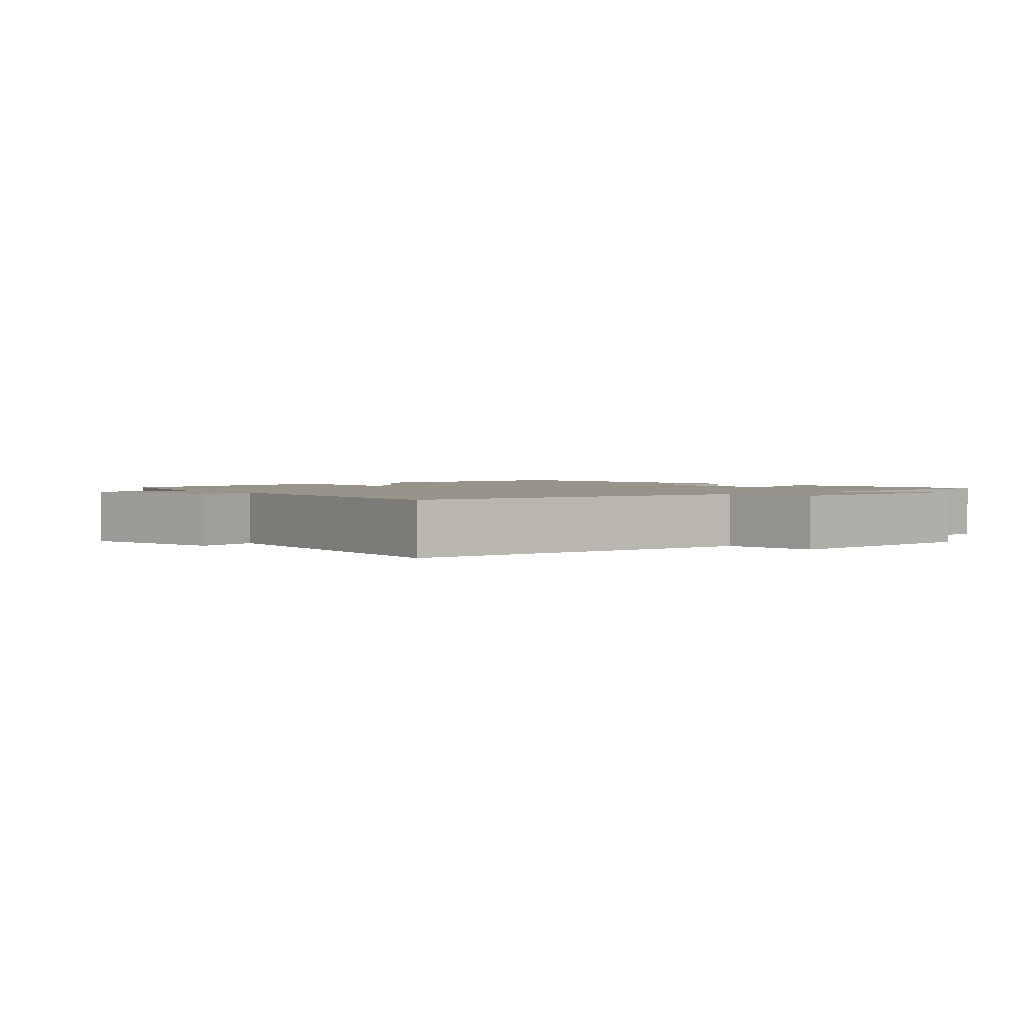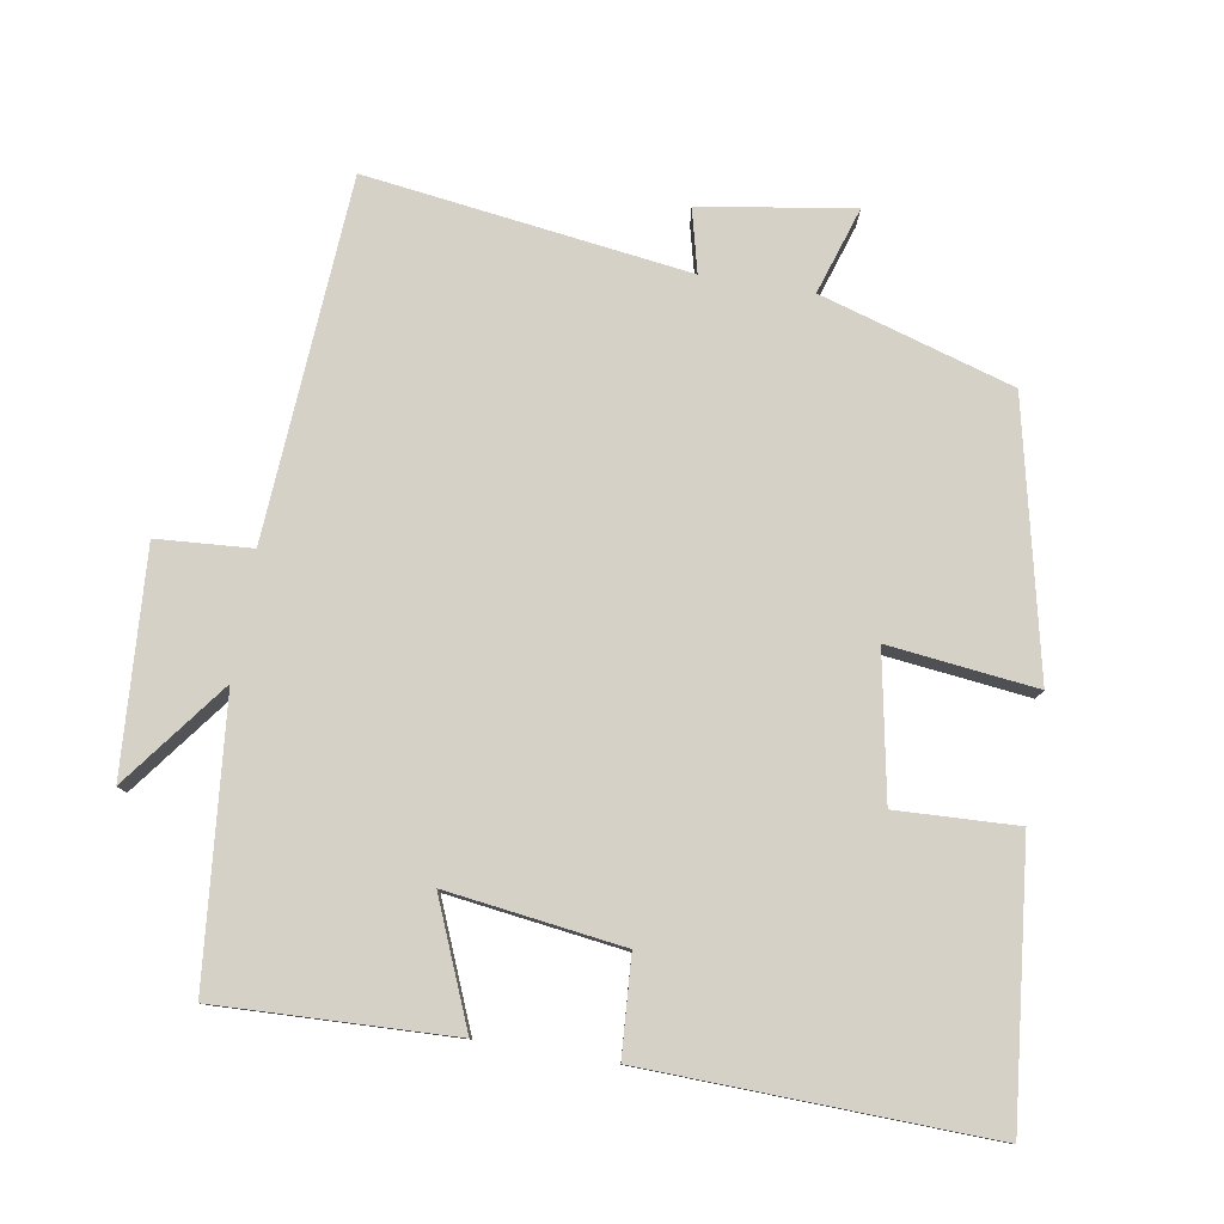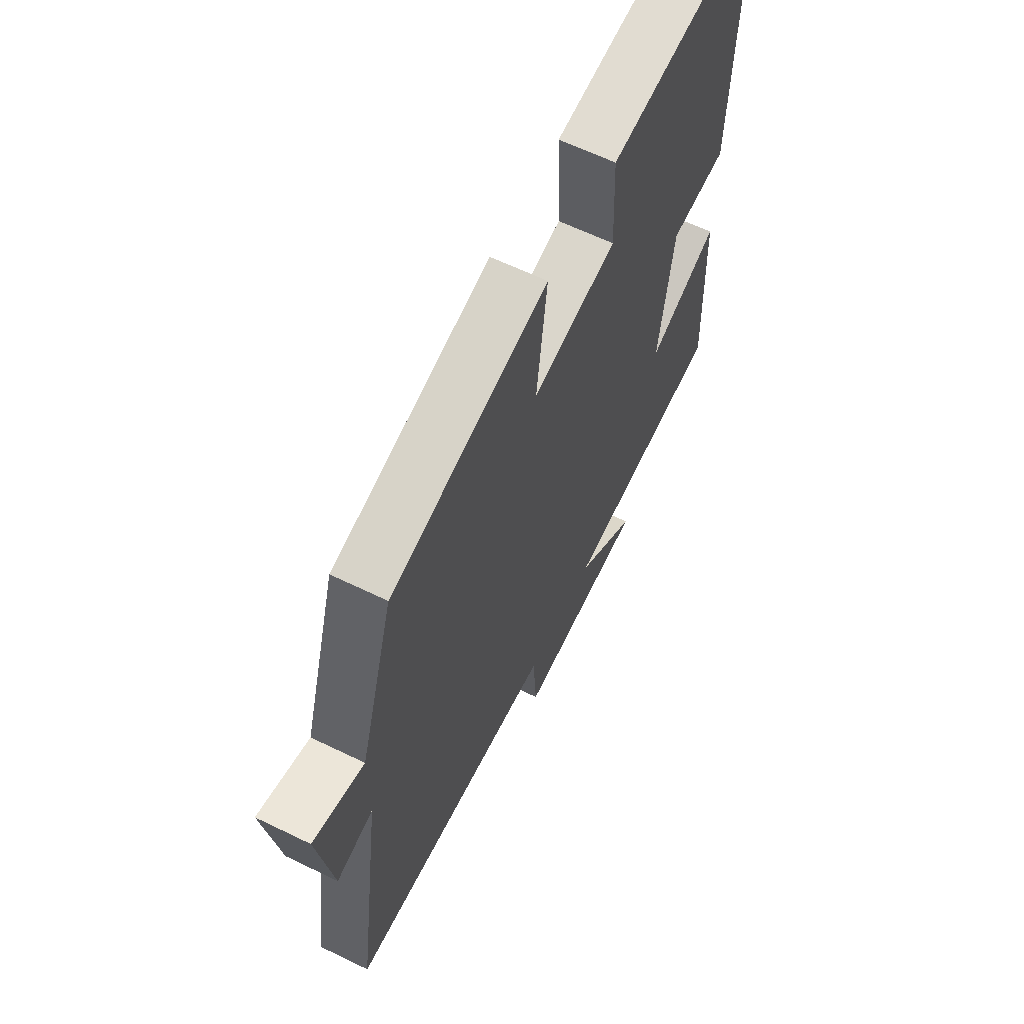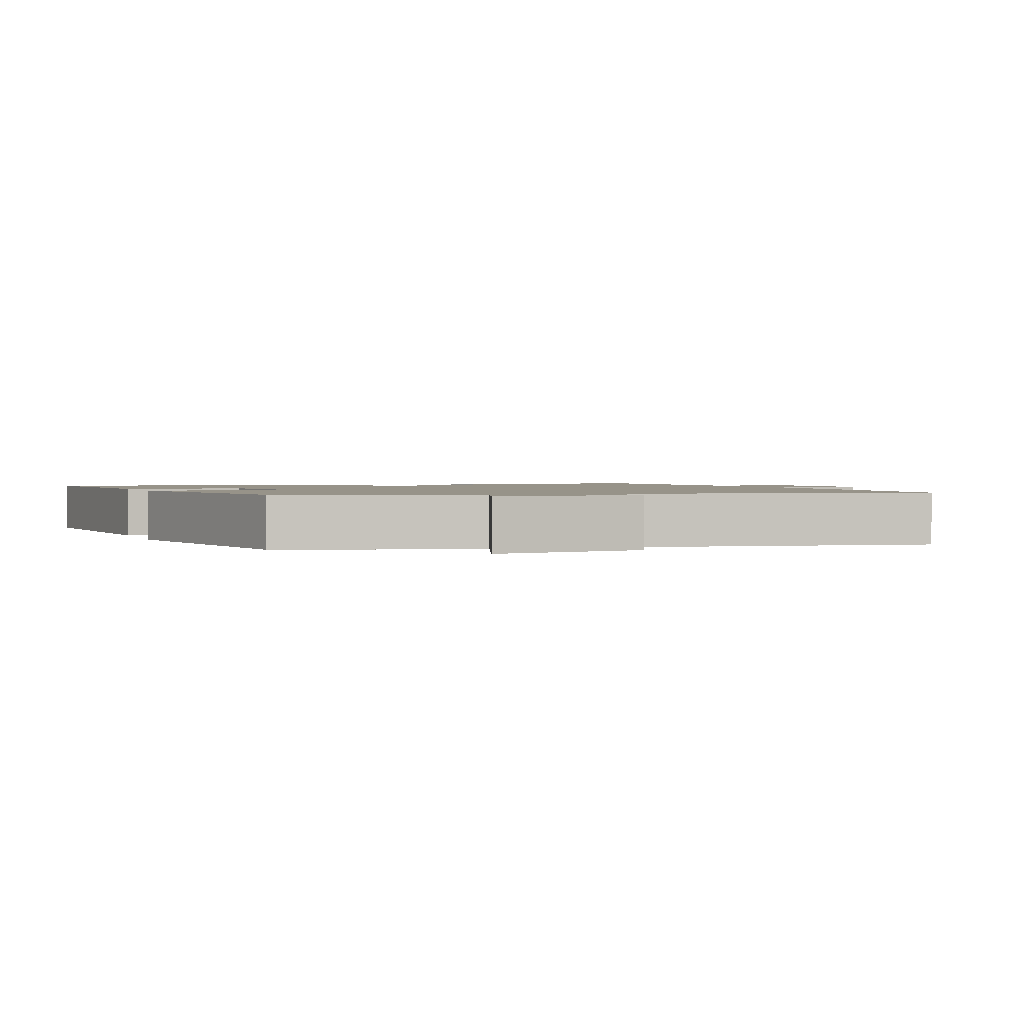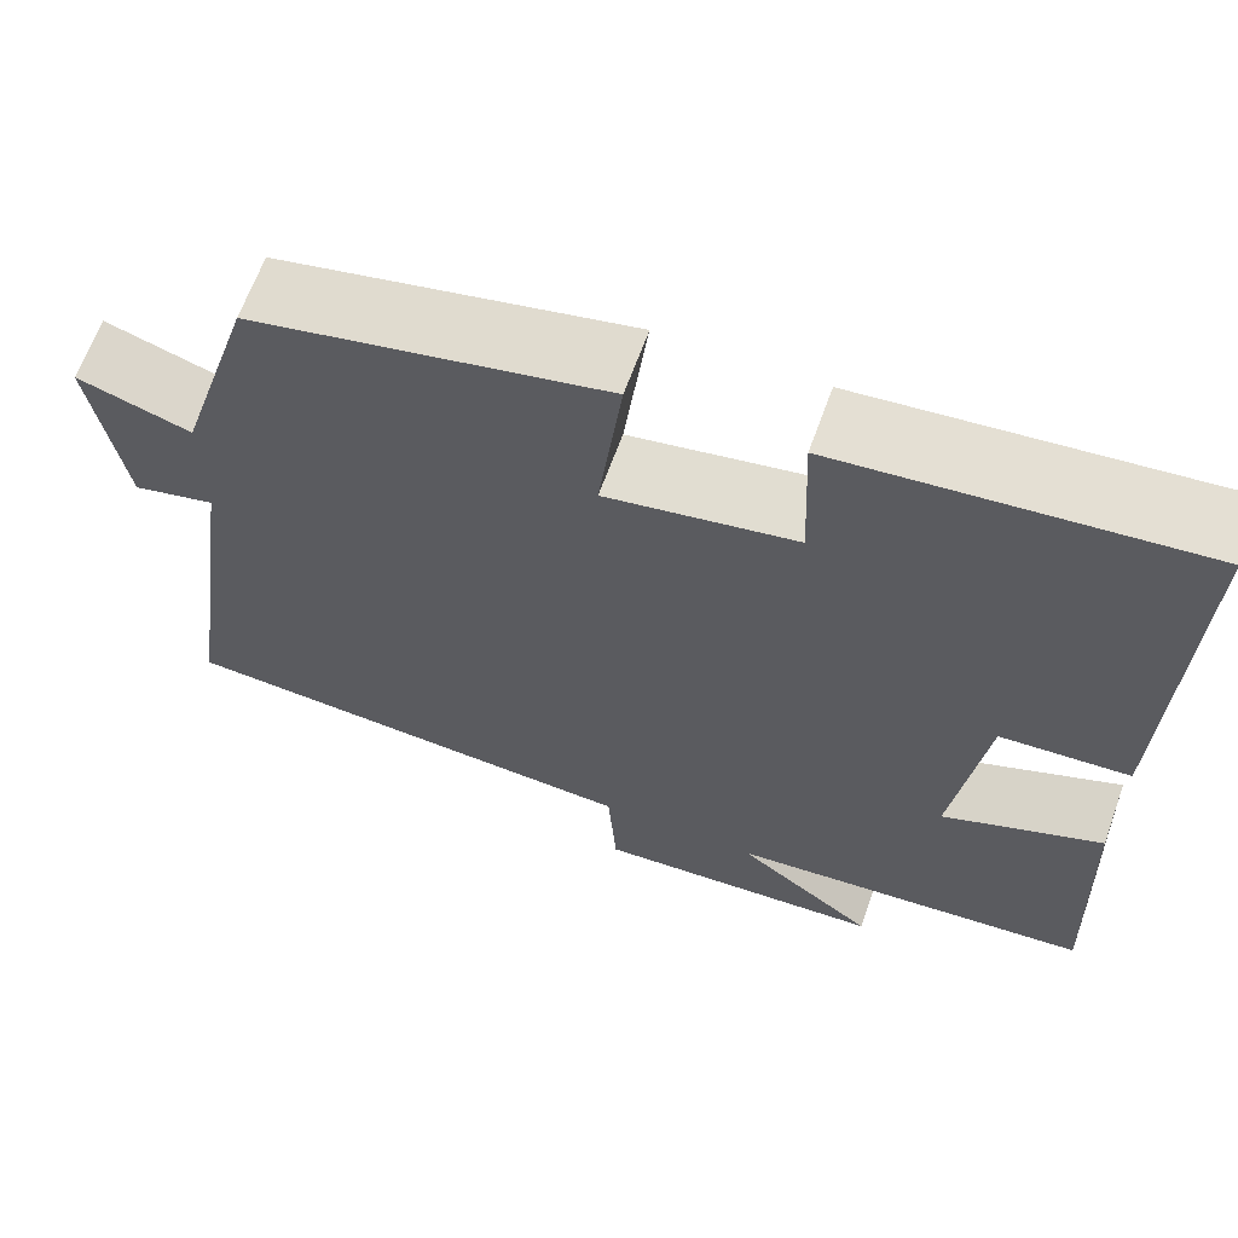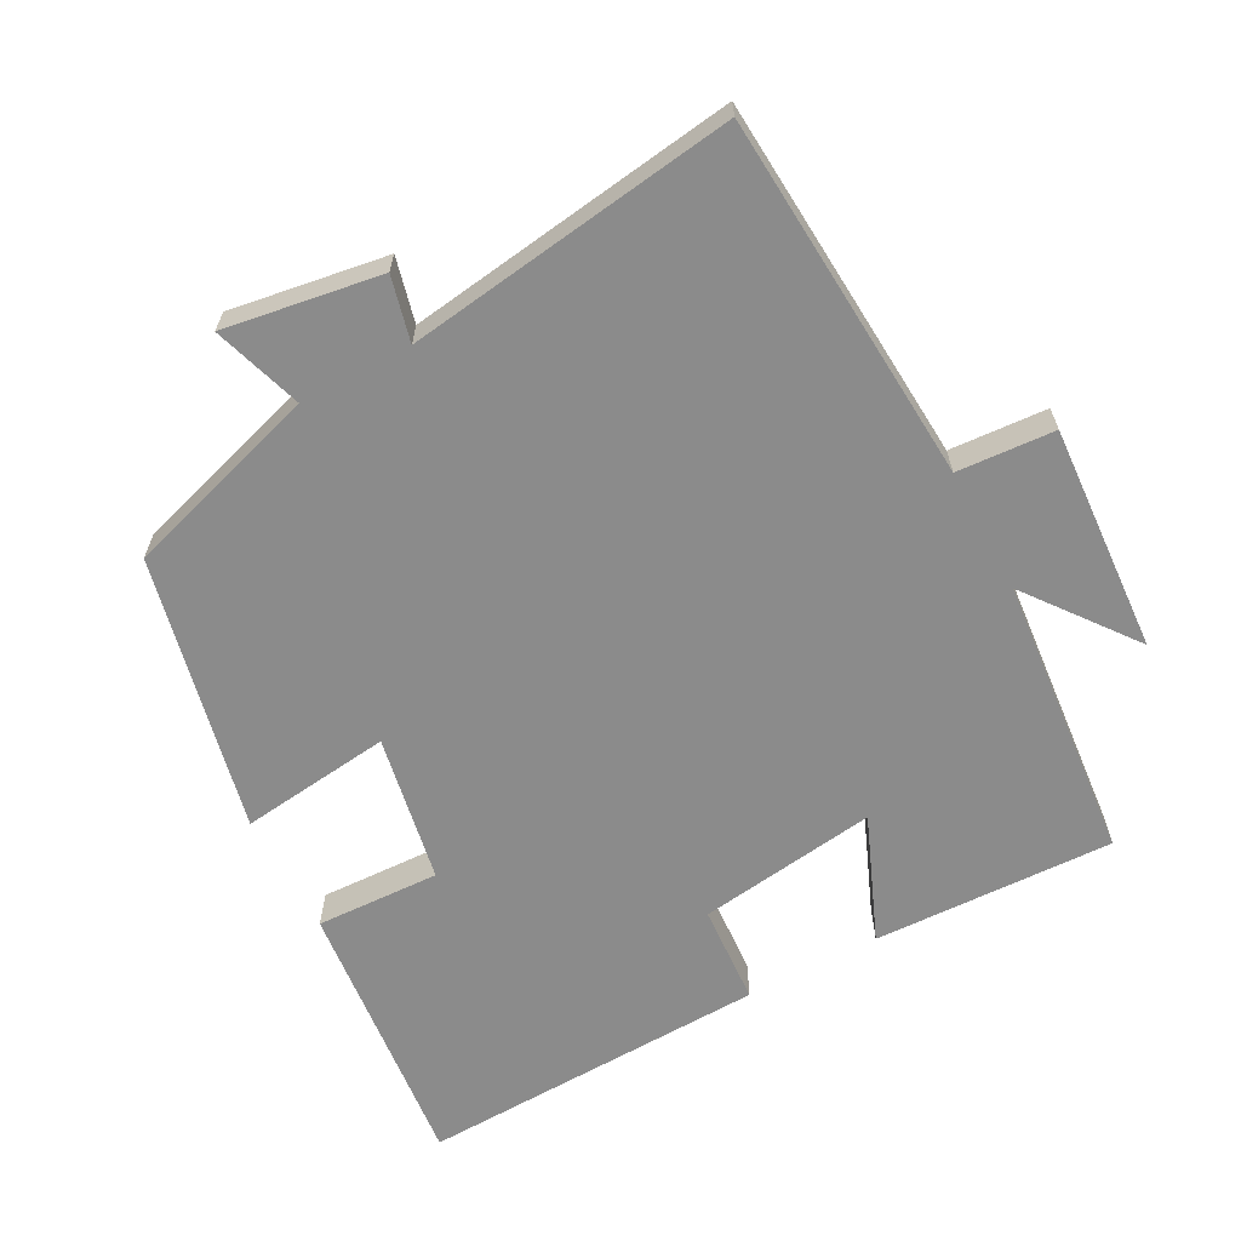
<metadata>
{"format":"obj","ext":"obj","renderer":"f3d","projection":"perspective","resolution":1024,"background":"white","views":[{"elev":1.8,"azim":139.4,"up":"+Y"},{"elev":79.1,"azim":-80.6,"up":"+Y"},{"elev":62.9,"azim":116.2,"up":"+Z"},{"elev":1.5,"azim":70.2,"up":"+Y"},{"elev":64.8,"azim":-160.2,"up":"+Z"},{"elev":-63.9,"azim":118.2,"up":"+Y"}]}
</metadata>
<code>
v -0.516 0.07 0.539
v -0.135 0.07 0.5
v -0.142 0.07 0.329
v 0.062 0.07 0.291
v 0.037 0.07 0.5
v 0.417 0.07 0.416
v 0.5 0.07 0.144
v 0.623 0.07 0.184
v 0.589 0.07 -0.032
v 0.5 0.07 -0.01
v 0.563 0.07 -0.466
v 0.054 0.07 -0.5
v 0.045 0.07 -0.634
v -0.269 0.07 -0.614
v -0.12 0.07 -0.5
v -0.512 0.07 -0.463
v -0.5 0.07 -0.131
v -0.328 0.07 -0.202
v -0.362 0.07 0.046
v -0.5 0.07 0.055
v -0.516 0 0.539
v -0.135 0 0.5
v -0.142 0 0.329
v 0.062 0 0.291
v 0.037 0 0.5
v 0.417 0 0.416
v 0.5 0 0.144
v 0.623 0 0.184
v 0.589 0 -0.032
v 0.5 0 -0.01
v 0.563 0 -0.466
v 0.054 0 -0.5
v 0.045 0 -0.634
v -0.269 0 -0.614
v -0.12 0 -0.5
v -0.512 0 -0.463
v -0.5 0 -0.131
v -0.328 0 -0.202
v -0.362 0 0.046
v -0.5 0 0.055
f 1 2 3
f 20 1 3
f 19 20 3
f 18 19 3 4
f 15 16 17 18
f 15 18 4
f 12 13 14 15
f 12 15 4
f 11 12 4
f 10 11 4
f 7 8 9 10
f 6 7 10
f 5 6 10
f 4 5 10
f 23 22 21
f 23 21 40
f 23 40 39
f 24 23 39 38
f 38 37 36 35
f 24 38 35
f 35 34 33 32
f 24 35 32
f 24 32 31
f 24 31 30
f 30 29 28 27
f 30 27 26
f 30 26 25
f 30 25 24
f 1 21 22 2
f 2 22 23 3
f 3 23 24 4
f 4 24 25 5
f 5 25 26 6
f 6 26 27 7
f 7 27 28 8
f 8 28 29 9
f 9 29 30 10
f 10 30 31 11
f 11 31 32 12
f 12 32 33 13
f 13 33 34 14
f 14 34 35 15
f 15 35 36 16
f 16 36 37 17
f 17 37 38 18
f 18 38 39 19
f 19 39 40 20
f 20 40 21 1

</code>
